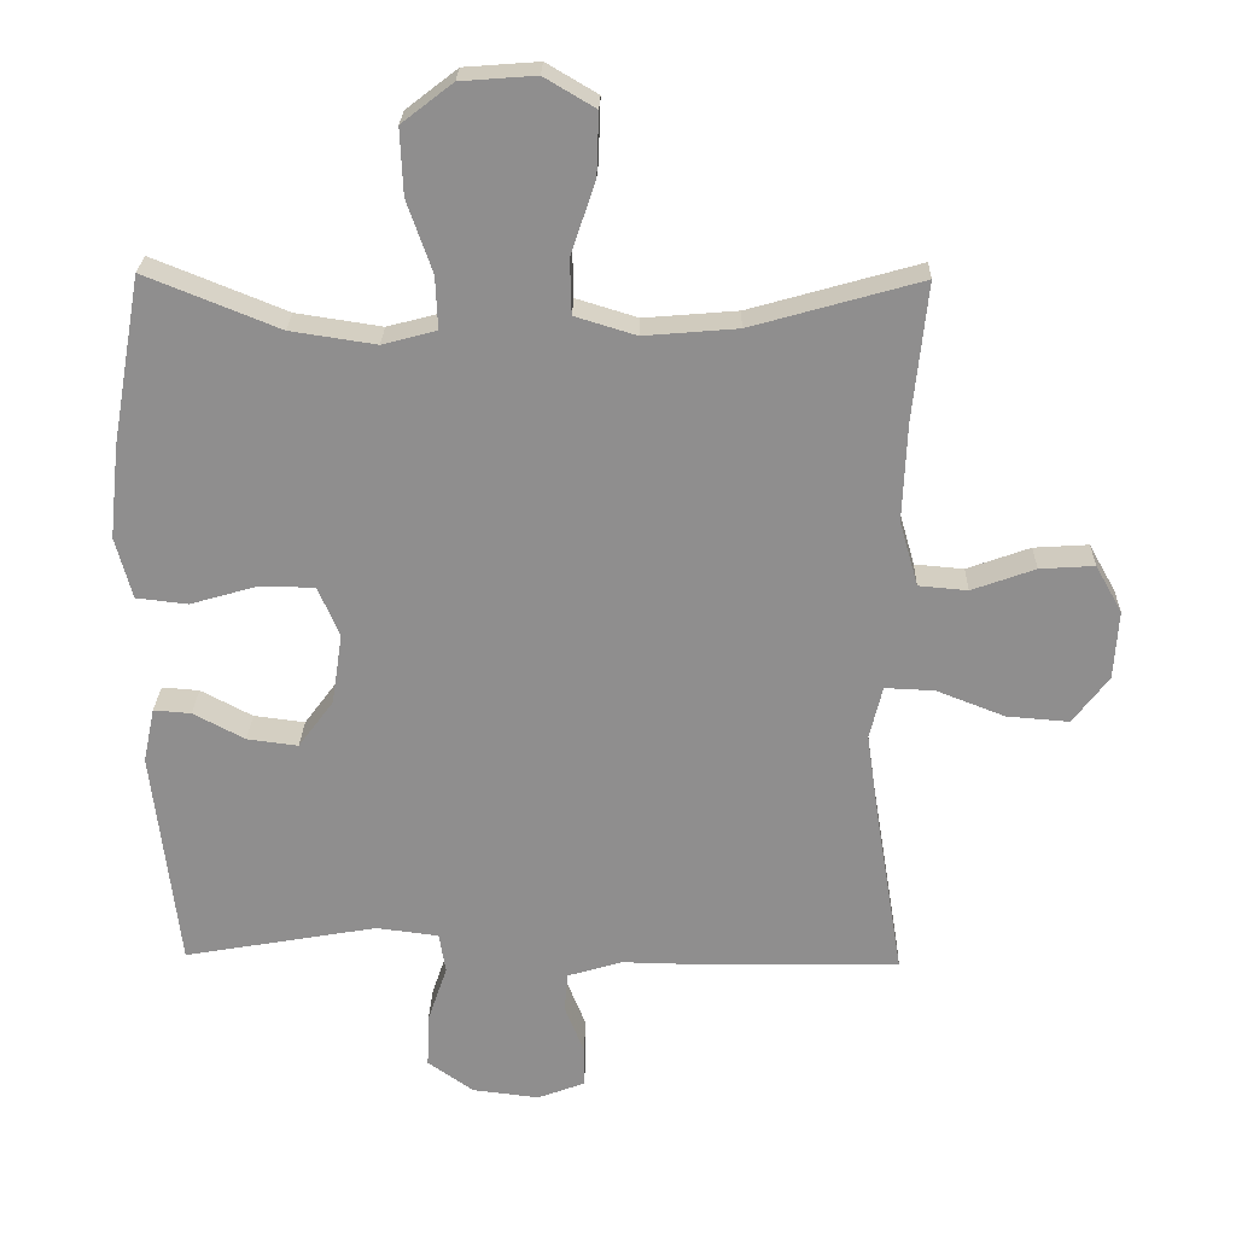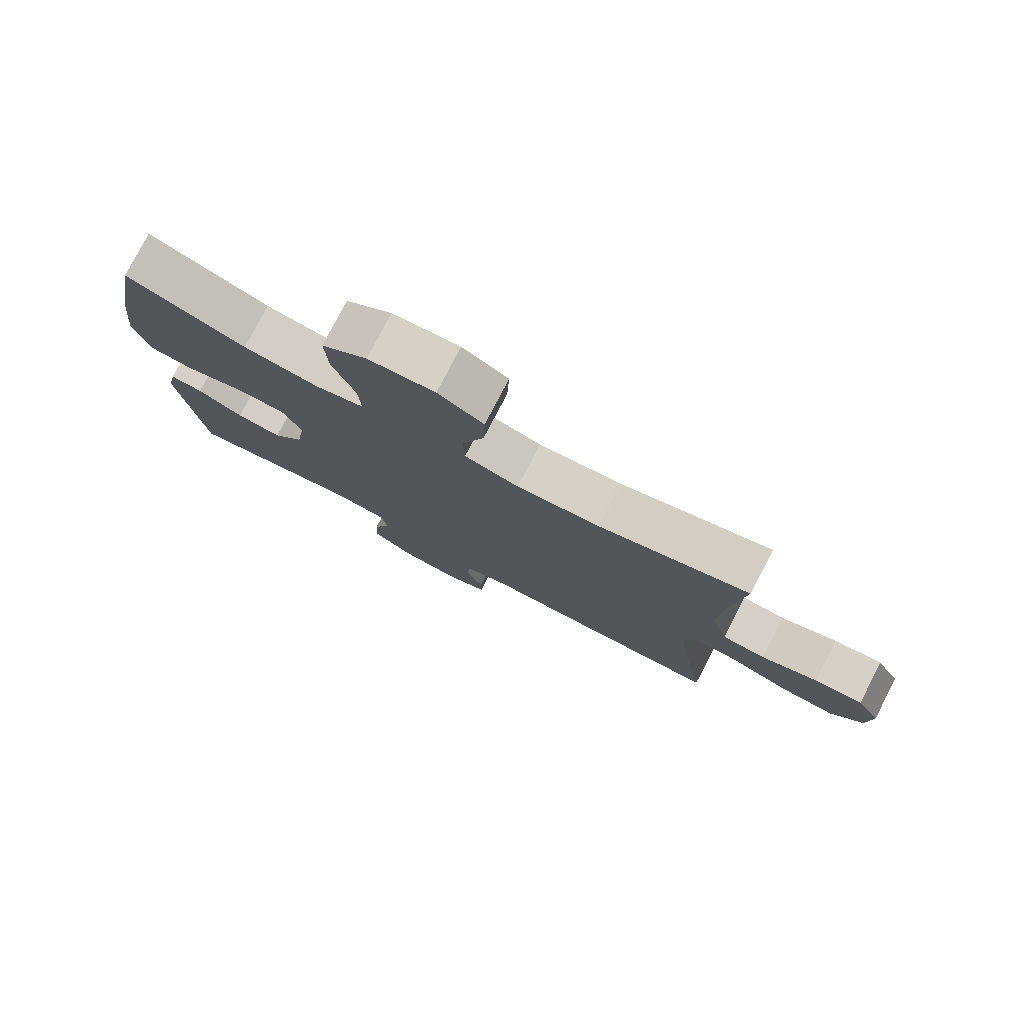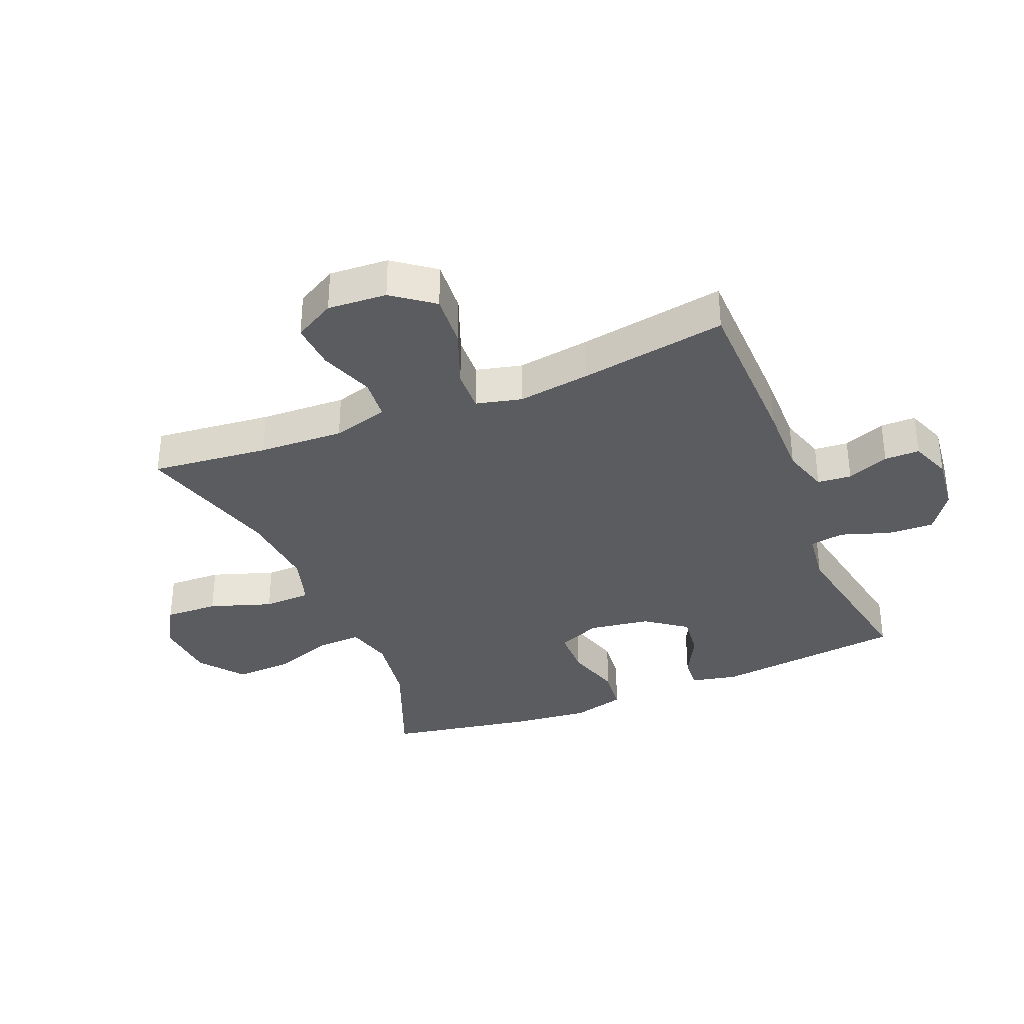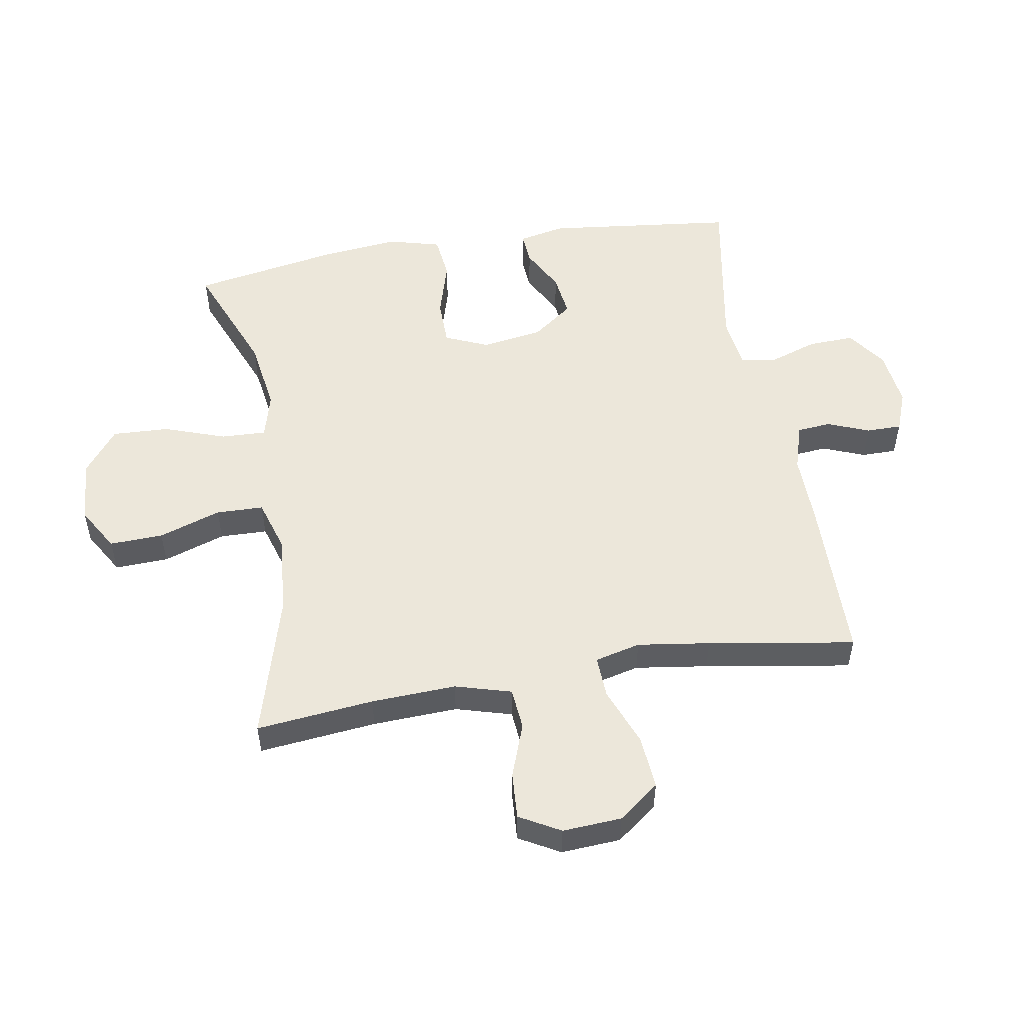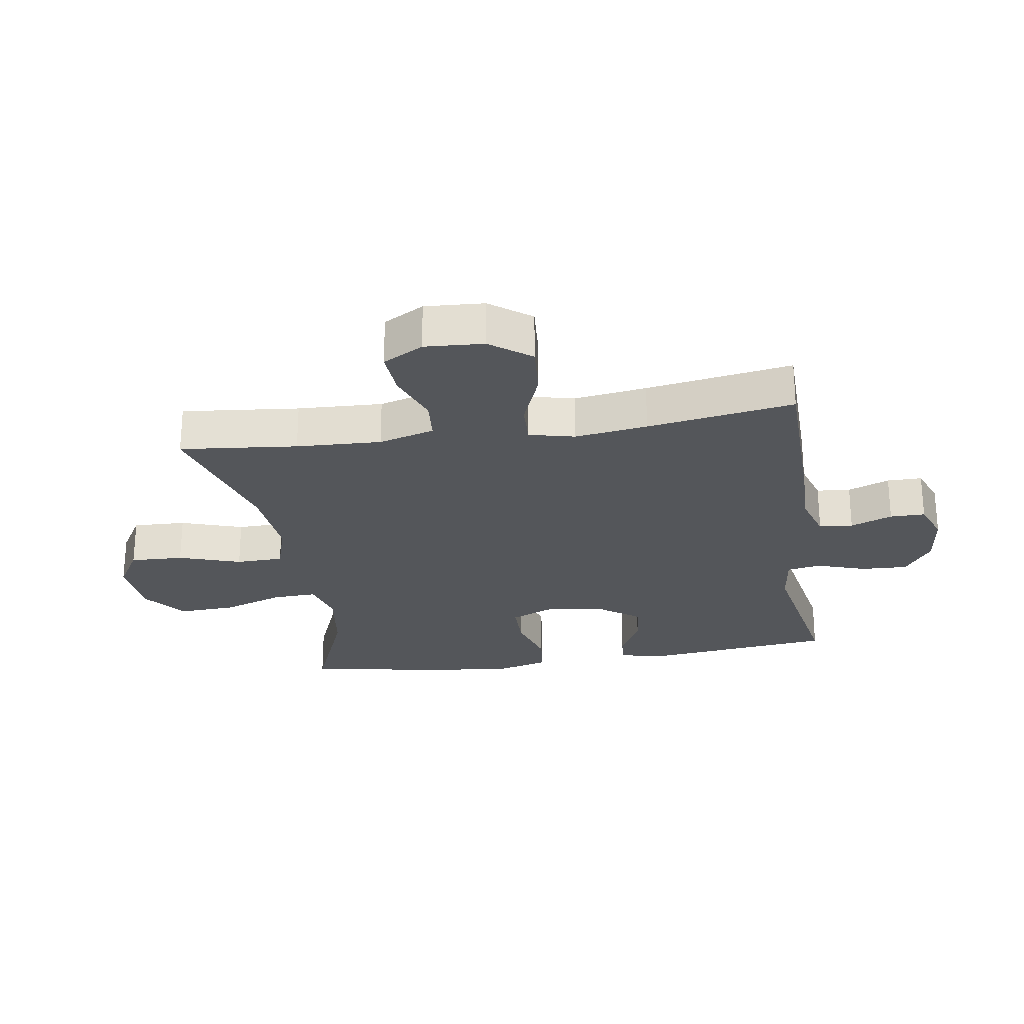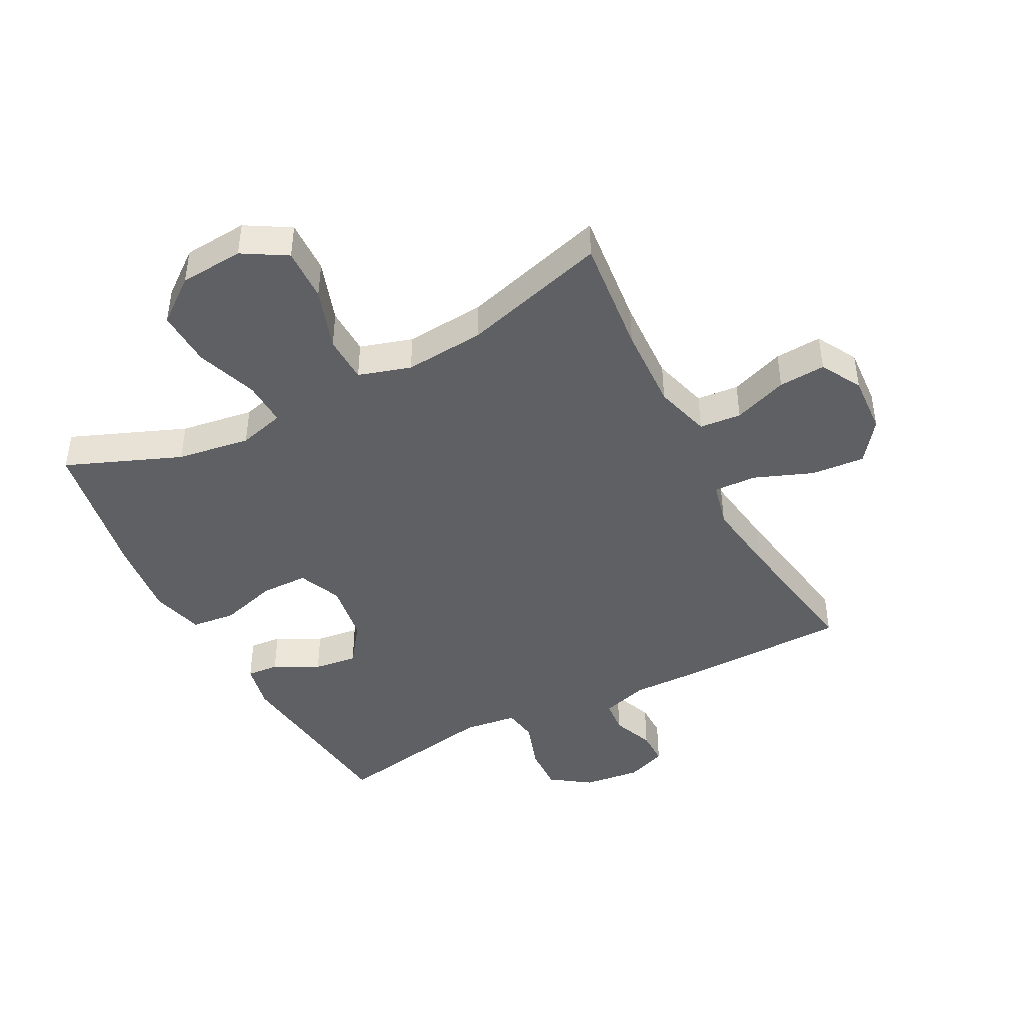
<metadata>
{"format":"obj","ext":"obj","renderer":"f3d","projection":"perspective","resolution":1024,"background":"white","views":[{"elev":24.8,"azim":1.5,"up":"+Z"},{"elev":78.8,"azim":27.5,"up":"+Z"},{"elev":-34.7,"azim":112.4,"up":"+Y"},{"elev":52.6,"azim":80.3,"up":"+Y"},{"elev":-25.4,"azim":98.9,"up":"+Y"},{"elev":-44.1,"azim":27.6,"up":"+Y"}]}
</metadata>
<code>
v 0.5 0.07 -0.5
v 0.23 0.07 -0.504
v 0.113 0.07 -0.502
v 0.037 0.07 -0.525
v 0.032 0.07 -0.58
v 0.059 0.07 -0.648
v 0.059 0.07 -0.705
v -0.007 0.07 -0.73
v -0.1 0.07 -0.719
v -0.164 0.07 -0.674
v -0.161 0.07 -0.599
v -0.134 0.07 -0.519
v -0.143 0.07 -0.463
v -0.23 0.07 -0.452
v -0.5 0.07 -0.5
v -0.536 0.07 -0.192
v -0.52 0.07 -0.116
v -0.468 0.07 -0.12
v -0.396 0.07 -0.158
v -0.325 0.07 -0.167
v -0.276 0.07 -0.101
v -0.261 0.07 -0.002
v -0.291 0.07 0.068
v -0.368 0.07 0.069
v -0.461 0.07 0.042
v -0.533 0.07 0.05
v -0.556 0.07 0.136
v -0.542 0.07 0.265
v -0.5 0.07 0.5
v -0.314 0.07 0.425
v -0.195 0.07 0.407
v -0.12 0.07 0.427
v -0.123 0.07 0.5
v -0.158 0.07 0.6
v -0.162 0.07 0.692
v -0.091 0.07 0.747
v 0.013 0.07 0.755
v 0.084 0.07 0.713
v 0.081 0.07 0.626
v 0.047 0.07 0.525
v 0.049 0.07 0.448
v 0.134 0.07 0.422
v 0.264 0.07 0.433
v 0.5 0.07 0.5
v 0.48 0.07 0.309
v 0.474 0.07 0.171
v 0.5 0.07 0.08
v 0.568 0.07 0.074
v 0.656 0.07 0.106
v 0.732 0.07 0.111
v 0.769 0.07 0.045
v 0.763 0.07 -0.051
v 0.713 0.07 -0.117
v 0.626 0.07 -0.11
v 0.531 0.07 -0.073
v 0.462 0.07 -0.07
v 0.444 0.07 -0.144
v 0.461 0.07 -0.262
v 0.5 0 -0.5
v 0.23 0 -0.504
v 0.113 0 -0.502
v 0.037 0 -0.525
v 0.032 0 -0.58
v 0.059 0 -0.648
v 0.059 0 -0.705
v -0.007 0 -0.73
v -0.1 0 -0.719
v -0.164 0 -0.674
v -0.161 0 -0.599
v -0.134 0 -0.519
v -0.143 0 -0.463
v -0.23 0 -0.452
v -0.5 0 -0.5
v -0.536 0 -0.192
v -0.52 0 -0.116
v -0.468 0 -0.12
v -0.396 0 -0.158
v -0.325 0 -0.167
v -0.276 0 -0.101
v -0.261 0 -0.002
v -0.291 0 0.068
v -0.368 0 0.069
v -0.461 0 0.042
v -0.533 0 0.05
v -0.556 0 0.136
v -0.542 0 0.265
v -0.5 0 0.5
v -0.314 0 0.425
v -0.195 0 0.407
v -0.12 0 0.427
v -0.123 0 0.5
v -0.158 0 0.6
v -0.162 0 0.692
v -0.091 0 0.747
v 0.013 0 0.755
v 0.084 0 0.713
v 0.081 0 0.626
v 0.047 0 0.525
v 0.049 0 0.448
v 0.134 0 0.422
v 0.264 0 0.433
v 0.5 0 0.5
v 0.48 0 0.309
v 0.474 0 0.171
v 0.5 0 0.08
v 0.568 0 0.074
v 0.656 0 0.106
v 0.732 0 0.111
v 0.769 0 0.045
v 0.763 0 -0.051
v 0.713 0 -0.117
v 0.626 0 -0.11
v 0.531 0 -0.073
v 0.462 0 -0.07
v 0.444 0 -0.144
v 0.461 0 -0.262
f 52 53 54 55
f 52 55 56
f 51 52 56
f 48 49 50 51
f 47 48 51 56
f 46 47 56
f 45 46 56 57
f 43 44 45
f 42 43 45 57
f 37 38 39 40
f 37 40 41
f 36 37 41
f 33 34 35 36
f 32 33 36 41
f 31 32 41 42
f 27 28 29 30
f 27 30 31
f 24 25 26 27
f 23 24 27 31
f 22 23 31 42
f 16 17 18 19
f 14 15 16 19
f 13 14 19 20
f 9 10 11 12
f 9 12 13
f 8 9 13
f 5 6 7 8
f 4 5 8 13
f 3 4 13 20
f 58 1 2 3
f 21 22 42 57
f 21 57 58
f 3 20 21 58
f 113 112 111 110
f 114 113 110
f 114 110 109
f 109 108 107 106
f 114 109 106 105
f 114 105 104
f 115 114 104 103
f 103 102 101
f 115 103 101 100
f 98 97 96 95
f 99 98 95
f 99 95 94
f 94 93 92 91
f 99 94 91 90
f 100 99 90 89
f 88 87 86 85
f 89 88 85
f 85 84 83 82
f 89 85 82 81
f 100 89 81 80
f 77 76 75 74
f 77 74 73 72
f 78 77 72 71
f 70 69 68 67
f 71 70 67
f 71 67 66
f 66 65 64 63
f 71 66 63 62
f 78 71 62 61
f 61 60 59 116
f 115 100 80 79
f 116 115 79
f 116 79 78 61
f 1 59 60 2
f 2 60 61 3
f 3 61 62 4
f 4 62 63 5
f 5 63 64 6
f 6 64 65 7
f 7 65 66 8
f 8 66 67 9
f 9 67 68 10
f 10 68 69 11
f 11 69 70 12
f 12 70 71 13
f 13 71 72 14
f 14 72 73 15
f 15 73 74 16
f 16 74 75 17
f 17 75 76 18
f 18 76 77 19
f 19 77 78 20
f 20 78 79 21
f 21 79 80 22
f 22 80 81 23
f 23 81 82 24
f 24 82 83 25
f 25 83 84 26
f 26 84 85 27
f 27 85 86 28
f 28 86 87 29
f 29 87 88 30
f 30 88 89 31
f 31 89 90 32
f 32 90 91 33
f 33 91 92 34
f 34 92 93 35
f 35 93 94 36
f 36 94 95 37
f 37 95 96 38
f 38 96 97 39
f 39 97 98 40
f 40 98 99 41
f 41 99 100 42
f 42 100 101 43
f 43 101 102 44
f 44 102 103 45
f 45 103 104 46
f 46 104 105 47
f 47 105 106 48
f 48 106 107 49
f 49 107 108 50
f 50 108 109 51
f 51 109 110 52
f 52 110 111 53
f 53 111 112 54
f 54 112 113 55
f 55 113 114 56
f 56 114 115 57
f 57 115 116 58
f 58 116 59 1

</code>
